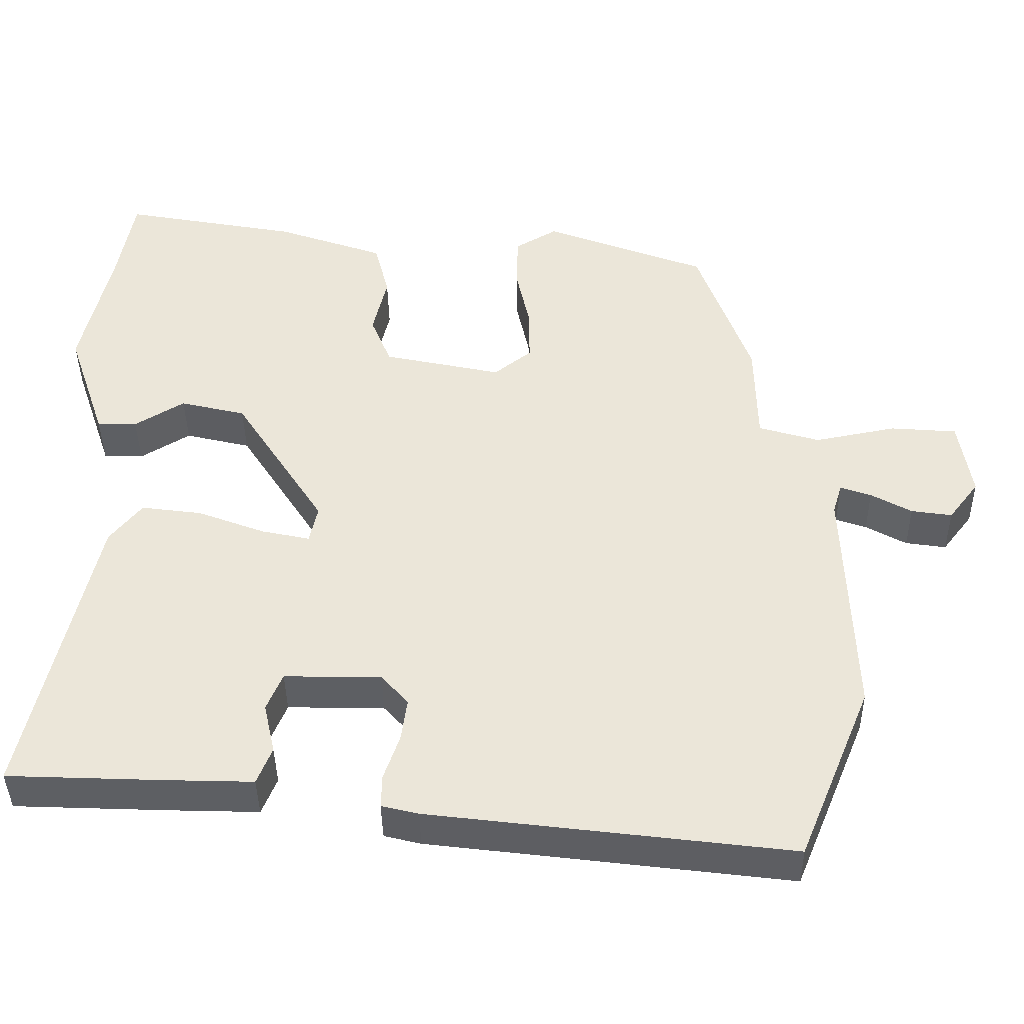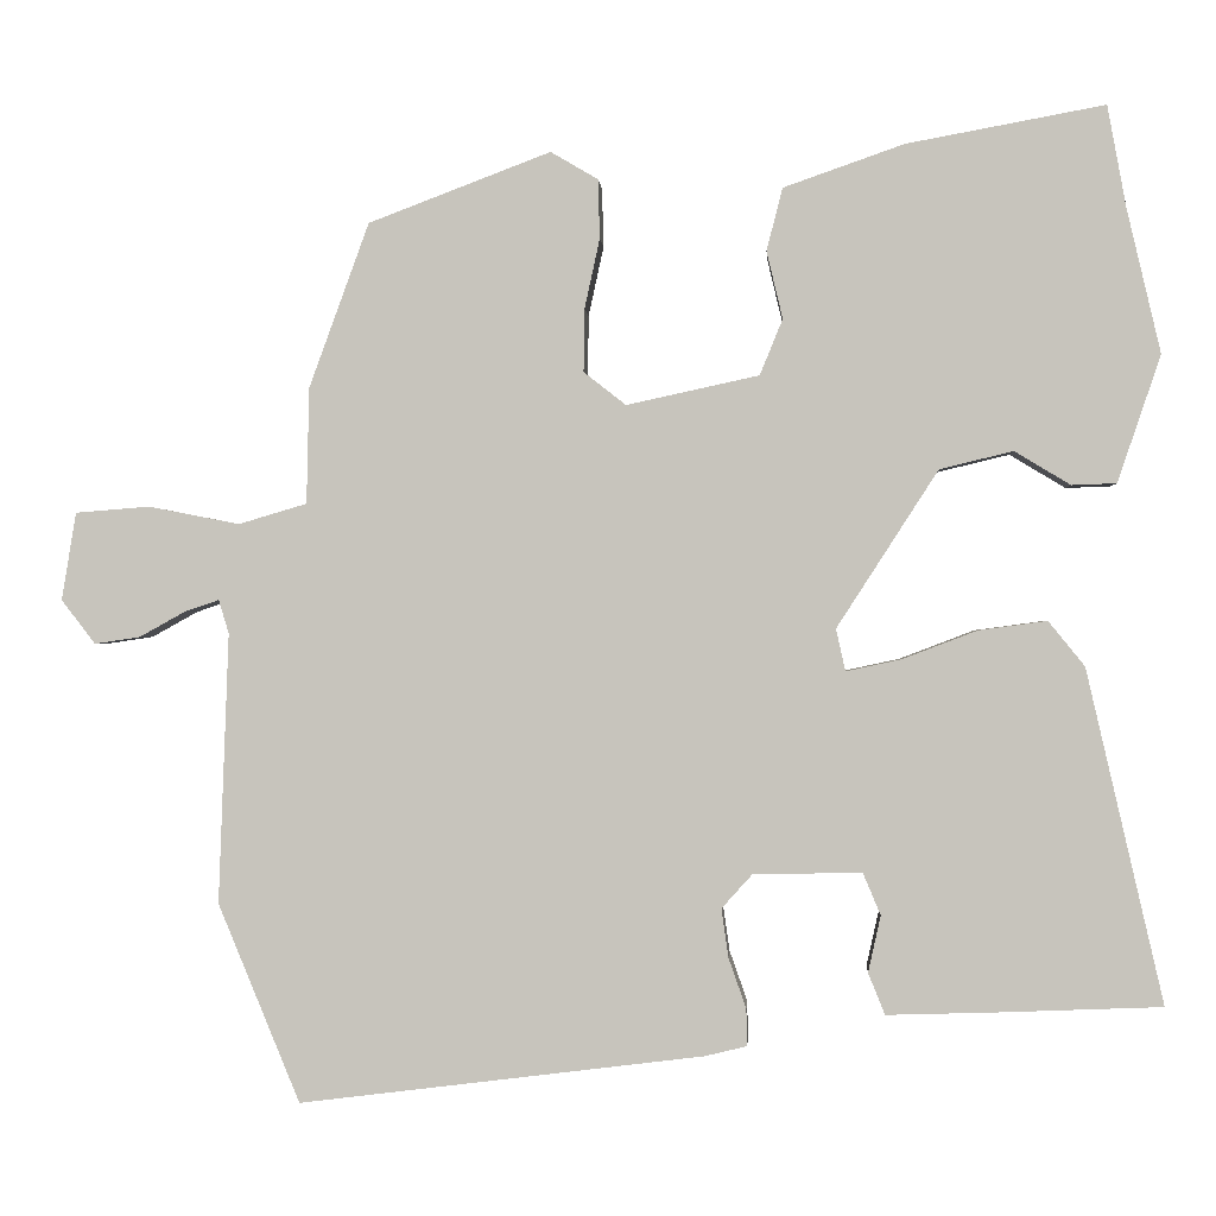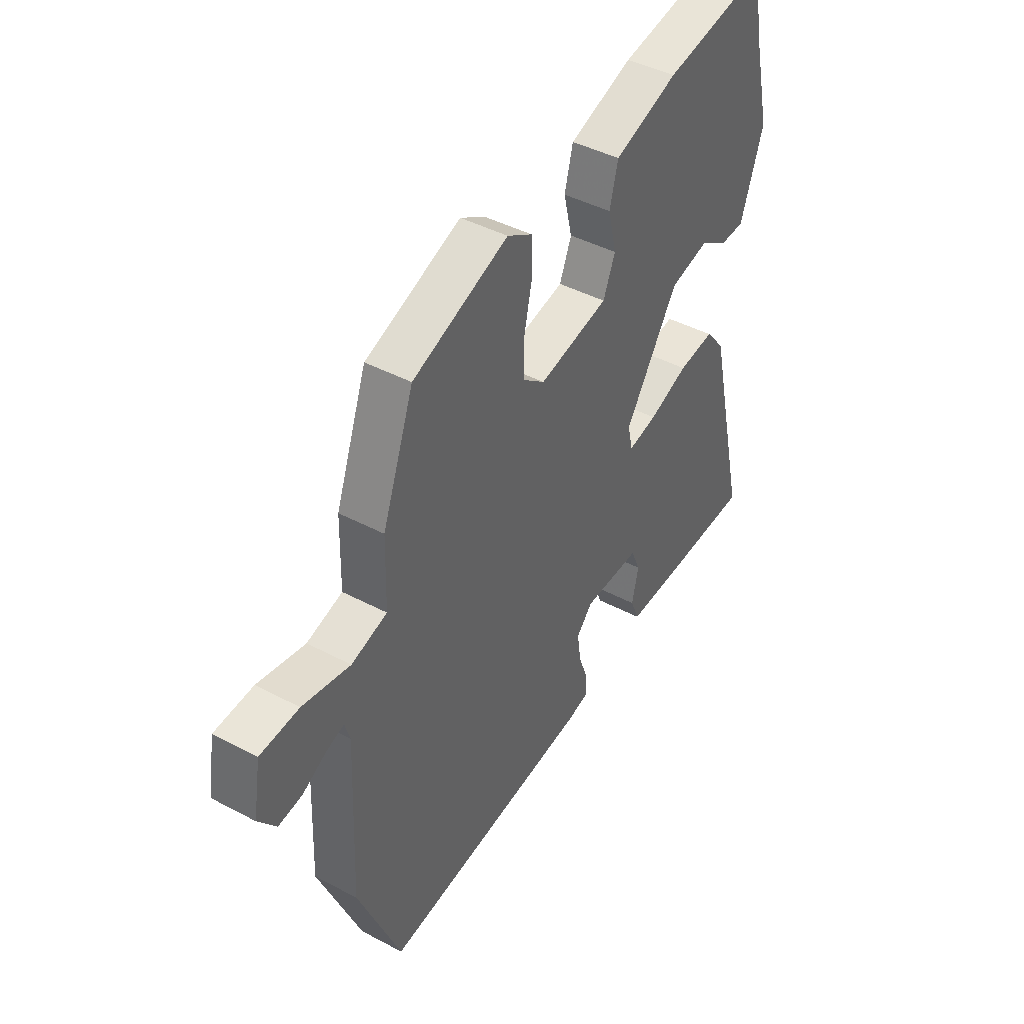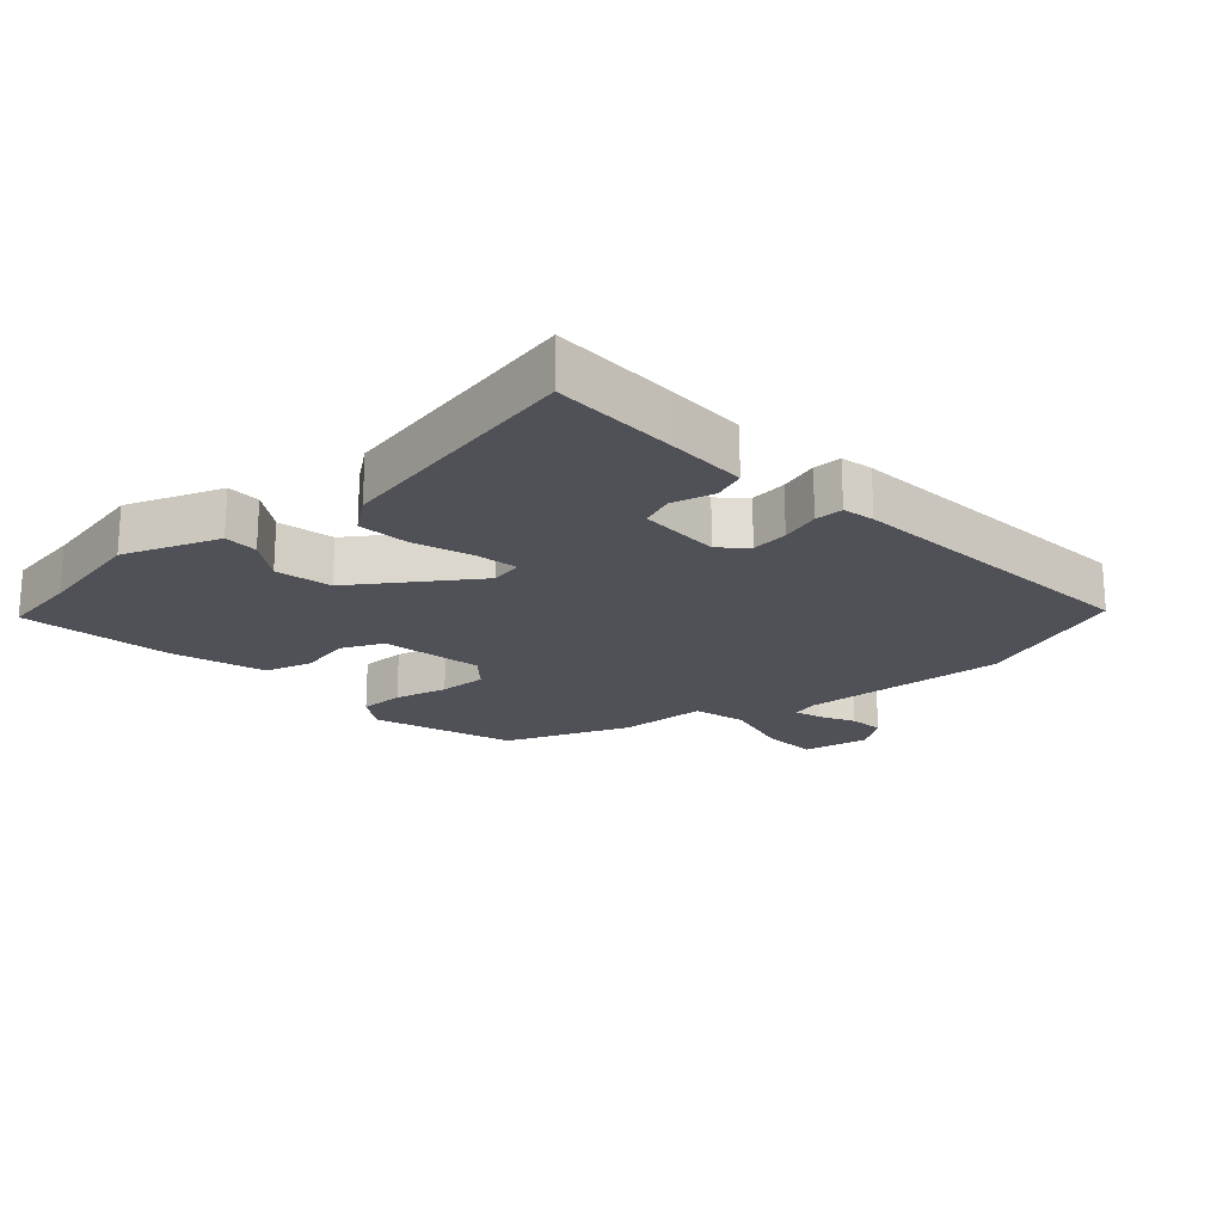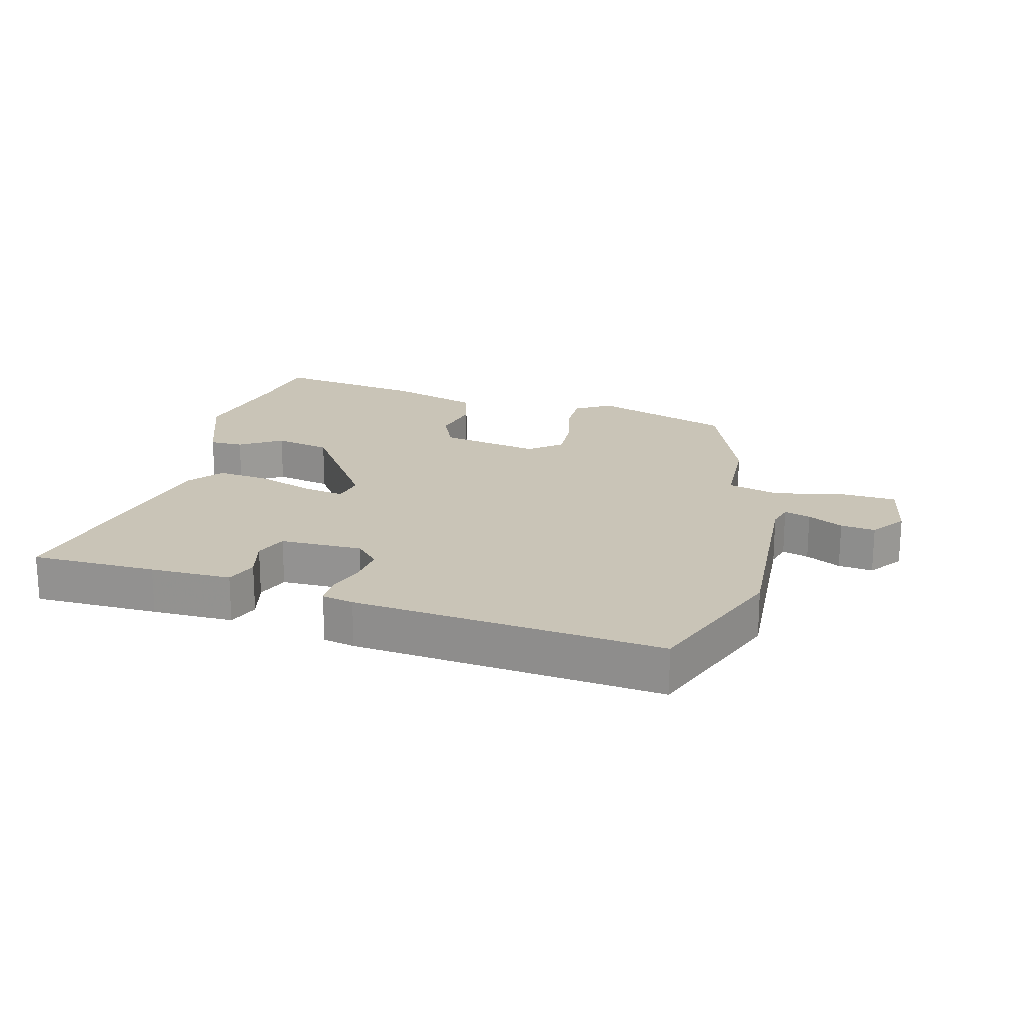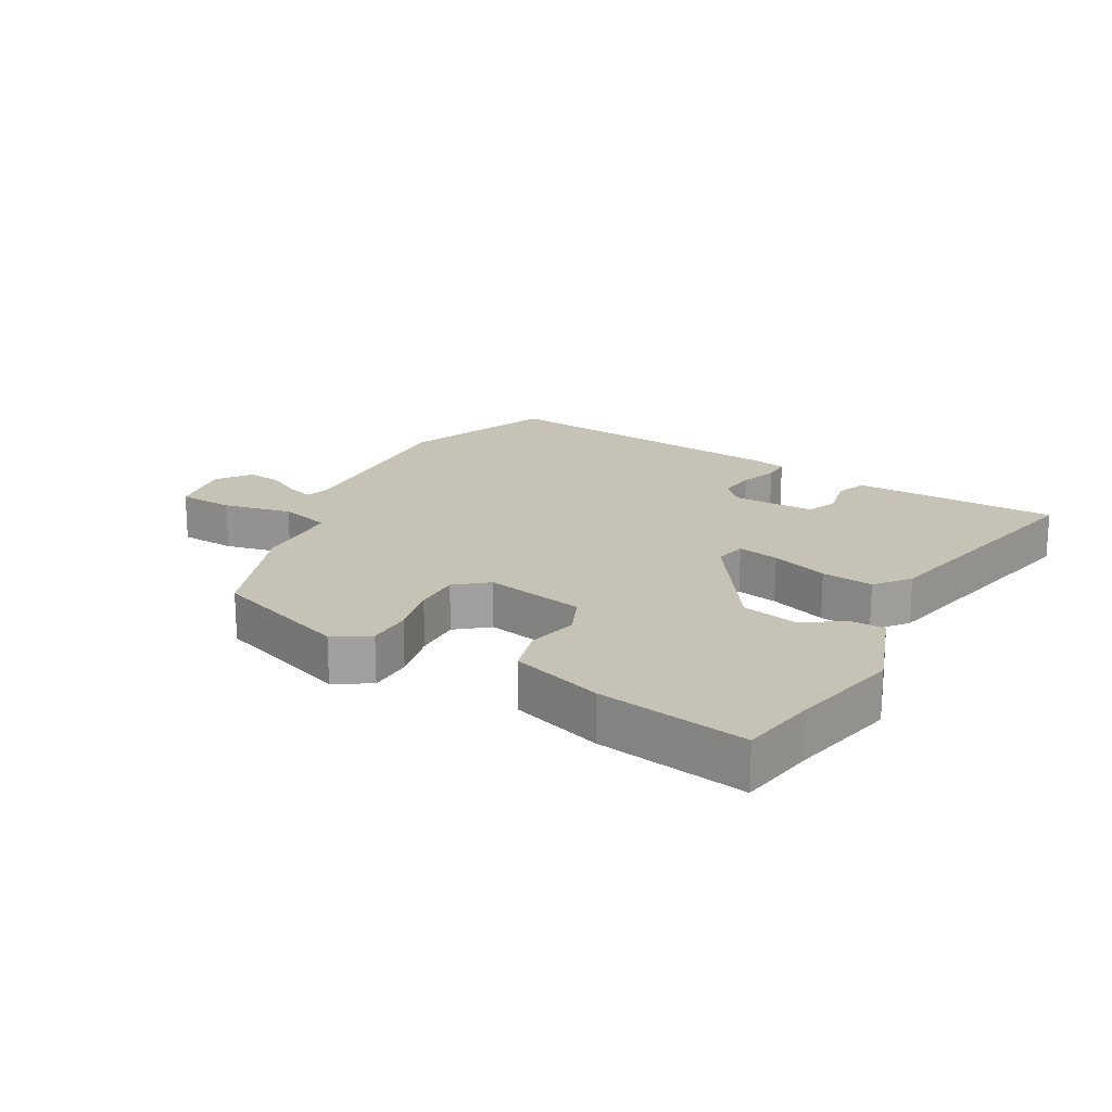
<metadata>
{"format":"obj","ext":"obj","renderer":"f3d","projection":"perspective","resolution":1024,"background":"white","views":[{"elev":-40.2,"azim":-179.2,"up":"+Z"},{"elev":-0.4,"azim":3.7,"up":"+Z"},{"elev":43.2,"azim":-57.8,"up":"+Z"},{"elev":-20.3,"azim":130.0,"up":"+Y"},{"elev":19.9,"azim":-166.7,"up":"+Y"},{"elev":18.9,"azim":28.3,"up":"+Y"}]}
</metadata>
<code>
v -0.381 0.07 0.452
v -0.165 0.07 0.534
v -0.109 0.07 0.501
v -0.107 0.07 0.431
v -0.125 0.07 0.348
v -0.126 0.07 0.274
v -0.076 0.07 0.235
v 0.081 0.07 0.269
v 0.108 0.07 0.335
v 0.089 0.07 0.415
v 0.108 0.07 0.489
v 0.251 0.07 0.539
v 0.485 0.07 0.582
v 0.507 0.07 0.462
v 0.547 0.07 0.291
v 0.496 0.07 0.141
v 0.443 0.07 0.139
v 0.377 0.07 0.179
v 0.29 0.07 0.158
v 0.17 0.07 -0.028
v 0.181 0.07 -0.078
v 0.246 0.07 -0.064
v 0.335 0.07 -0.03
v 0.416 0.07 -0.019
v 0.459 0.07 -0.072
v 0.55 0.07 -0.467
v 0.354 0.07 -0.475
v 0.227 0.07 -0.479
v 0.207 0.07 -0.43
v 0.222 0.07 -0.363
v 0.201 0.07 -0.313
v 0.072 0.07 -0.316
v 0.036 0.07 -0.356
v 0.044 0.07 -0.413
v 0.065 0.07 -0.473
v 0.066 0.07 -0.517
v 0.017 0.07 -0.529
v -0.463 0.07 -0.589
v -0.56 0.07 -0.354
v -0.548 0.07 -0.034
v -0.56 0.07 0.006
v -0.601 0.07 -0.008
v -0.655 0.07 -0.038
v -0.709 0.07 -0.046
v -0.749 0.07 0.006
v -0.732 0.07 0.11
v -0.644 0.07 0.117
v -0.536 0.07 0.096
v -0.455 0.07 0.12
v -0.452 0.07 0.257
v -0.381 0 0.452
v -0.165 0 0.534
v -0.109 0 0.501
v -0.107 0 0.431
v -0.125 0 0.348
v -0.126 0 0.274
v -0.076 0 0.235
v 0.081 0 0.269
v 0.108 0 0.335
v 0.089 0 0.415
v 0.108 0 0.489
v 0.251 0 0.539
v 0.485 0 0.582
v 0.507 0 0.462
v 0.547 0 0.291
v 0.496 0 0.141
v 0.443 0 0.139
v 0.377 0 0.179
v 0.29 0 0.158
v 0.17 0 -0.028
v 0.181 0 -0.078
v 0.246 0 -0.064
v 0.335 0 -0.03
v 0.416 0 -0.019
v 0.459 0 -0.072
v 0.55 0 -0.467
v 0.354 0 -0.475
v 0.227 0 -0.479
v 0.207 0 -0.43
v 0.222 0 -0.363
v 0.201 0 -0.313
v 0.072 0 -0.316
v 0.036 0 -0.356
v 0.044 0 -0.413
v 0.065 0 -0.473
v 0.066 0 -0.517
v 0.017 0 -0.529
v -0.463 0 -0.589
v -0.56 0 -0.354
v -0.548 0 -0.034
v -0.56 0 0.006
v -0.601 0 -0.008
v -0.655 0 -0.038
v -0.709 0 -0.046
v -0.749 0 0.006
v -0.732 0 0.11
v -0.644 0 0.117
v -0.536 0 0.096
v -0.455 0 0.12
v -0.452 0 0.257
f 49 50 1 2
f 45 46 47 48
f 45 48 49
f 42 43 44 45
f 41 42 45 49
f 40 41 49
f 34 35 36 37
f 33 34 37 38
f 32 33 38 39
f 27 28 29 30
f 27 30 31
f 26 27 31
f 25 26 31
f 22 23 24 25
f 21 22 25 31
f 20 21 31 32
f 15 16 17 18
f 14 15 18 19
f 13 14 19
f 12 13 19 20
f 9 10 11 12
f 8 9 12 20
f 2 3 4 5
f 2 5 6
f 49 2 6
f 40 49 6 7
f 20 32 39 40
f 7 8 20 40
f 52 51 100 99
f 98 97 96 95
f 99 98 95
f 95 94 93 92
f 99 95 92 91
f 99 91 90
f 87 86 85 84
f 88 87 84 83
f 89 88 83 82
f 80 79 78 77
f 81 80 77
f 81 77 76
f 81 76 75
f 75 74 73 72
f 81 75 72 71
f 82 81 71 70
f 68 67 66 65
f 69 68 65 64
f 69 64 63
f 70 69 63 62
f 62 61 60 59
f 70 62 59 58
f 55 54 53 52
f 56 55 52
f 56 52 99
f 57 56 99 90
f 90 89 82 70
f 90 70 58 57
f 1 51 52 2
f 2 52 53 3
f 3 53 54 4
f 4 54 55 5
f 5 55 56 6
f 6 56 57 7
f 7 57 58 8
f 8 58 59 9
f 9 59 60 10
f 10 60 61 11
f 11 61 62 12
f 12 62 63 13
f 13 63 64 14
f 14 64 65 15
f 15 65 66 16
f 16 66 67 17
f 17 67 68 18
f 18 68 69 19
f 19 69 70 20
f 20 70 71 21
f 21 71 72 22
f 22 72 73 23
f 23 73 74 24
f 24 74 75 25
f 25 75 76 26
f 26 76 77 27
f 27 77 78 28
f 28 78 79 29
f 29 79 80 30
f 30 80 81 31
f 31 81 82 32
f 32 82 83 33
f 33 83 84 34
f 34 84 85 35
f 35 85 86 36
f 36 86 87 37
f 37 87 88 38
f 38 88 89 39
f 39 89 90 40
f 40 90 91 41
f 41 91 92 42
f 42 92 93 43
f 43 93 94 44
f 44 94 95 45
f 45 95 96 46
f 46 96 97 47
f 47 97 98 48
f 48 98 99 49
f 49 99 100 50
f 50 100 51 1

</code>
